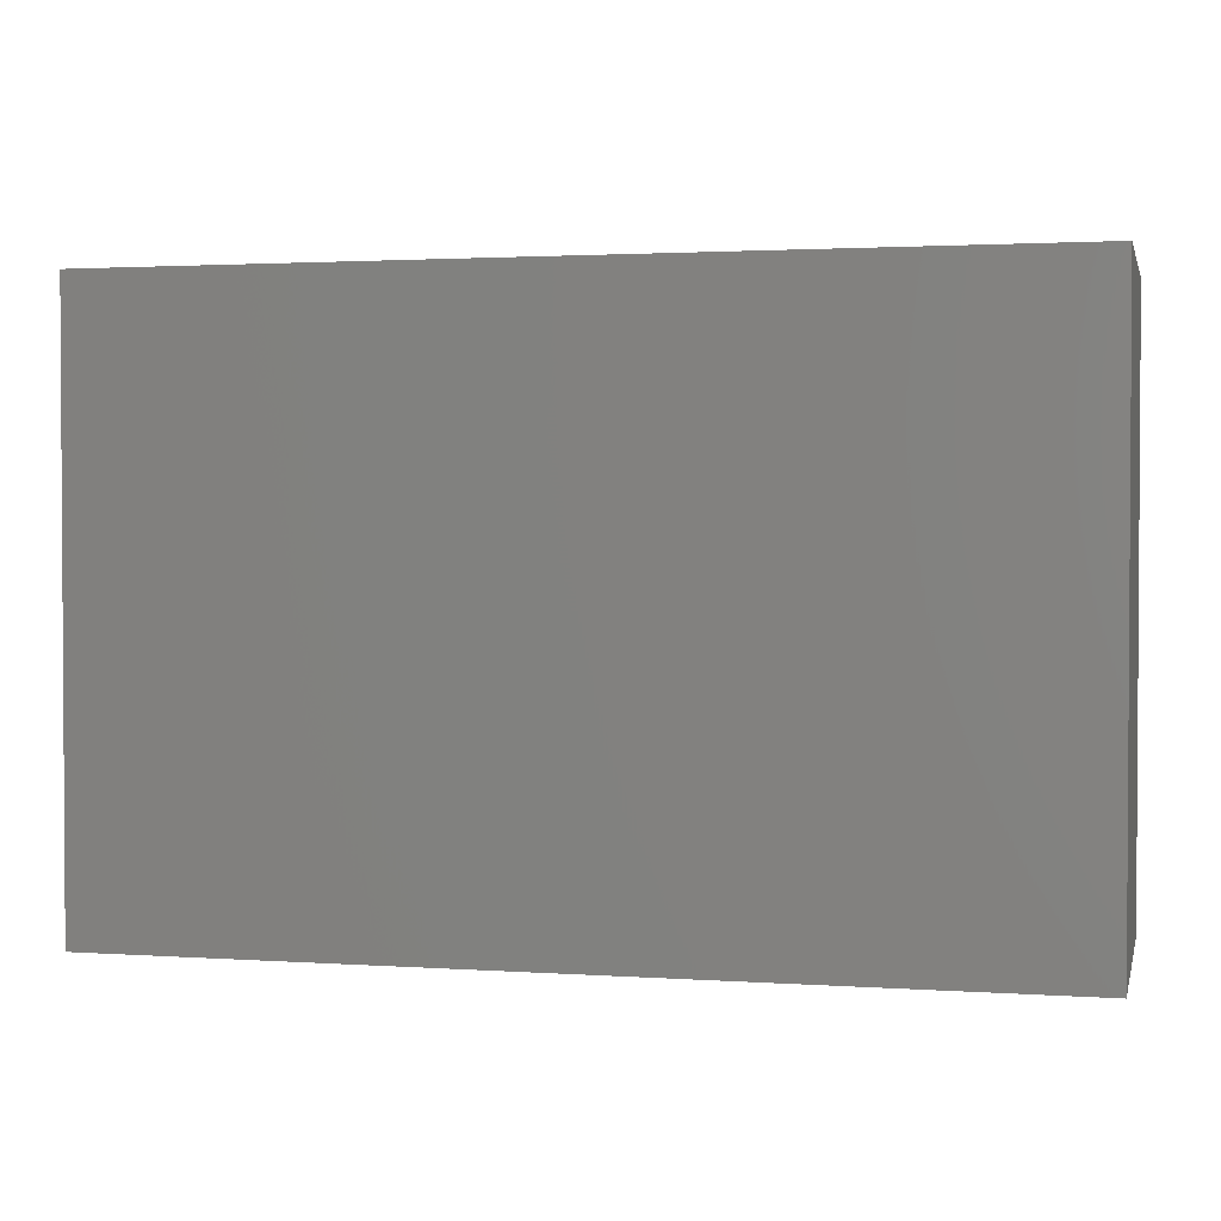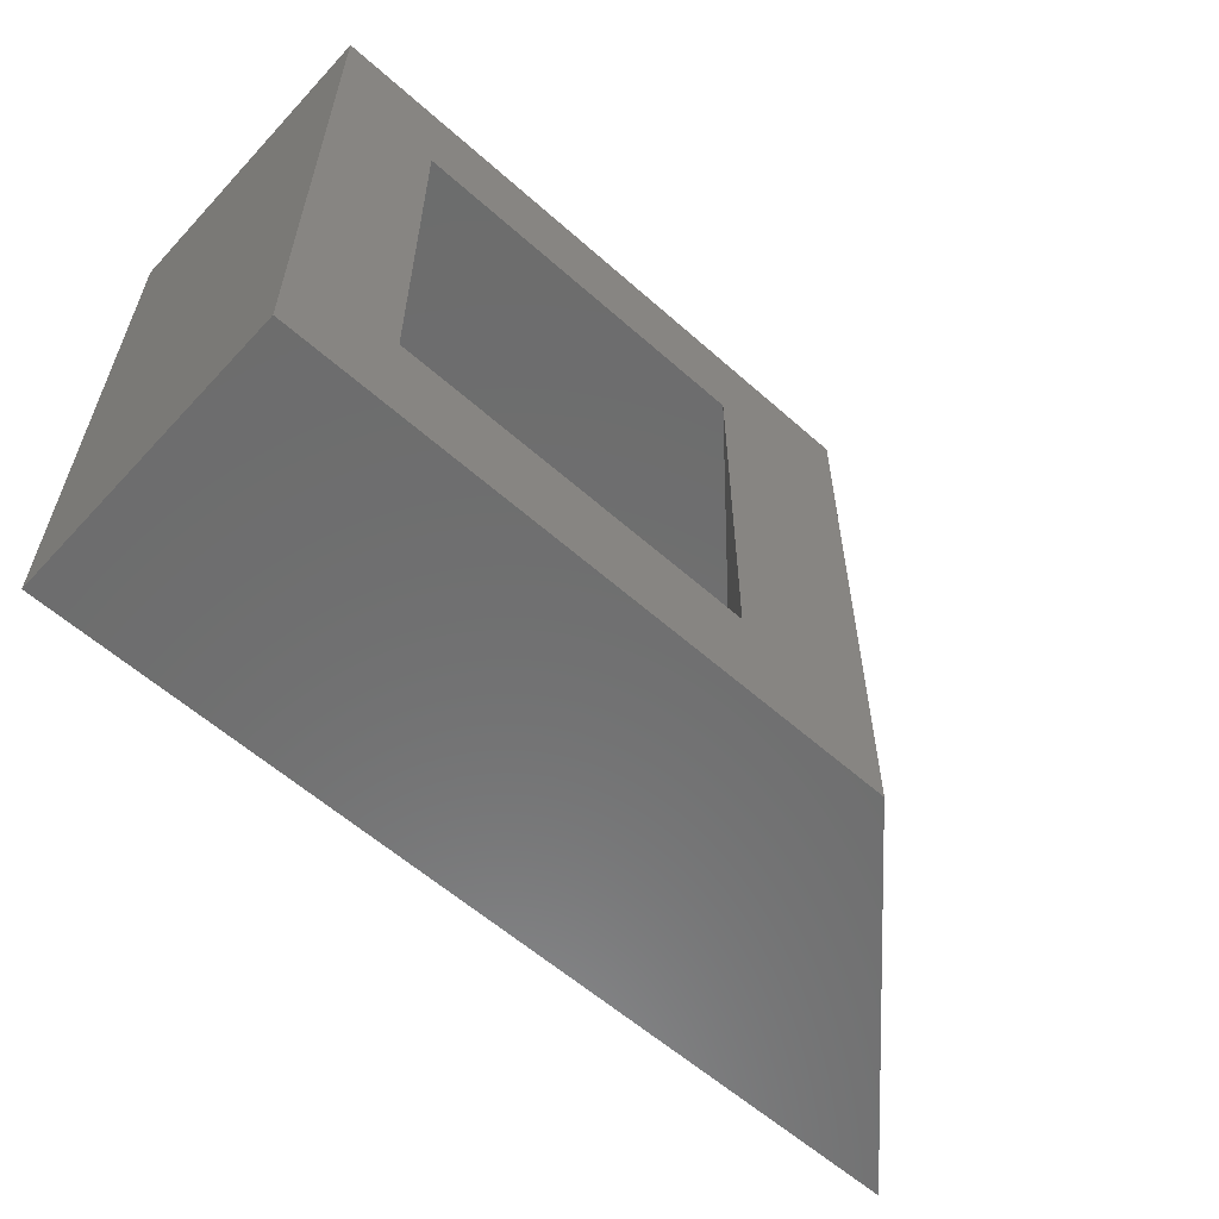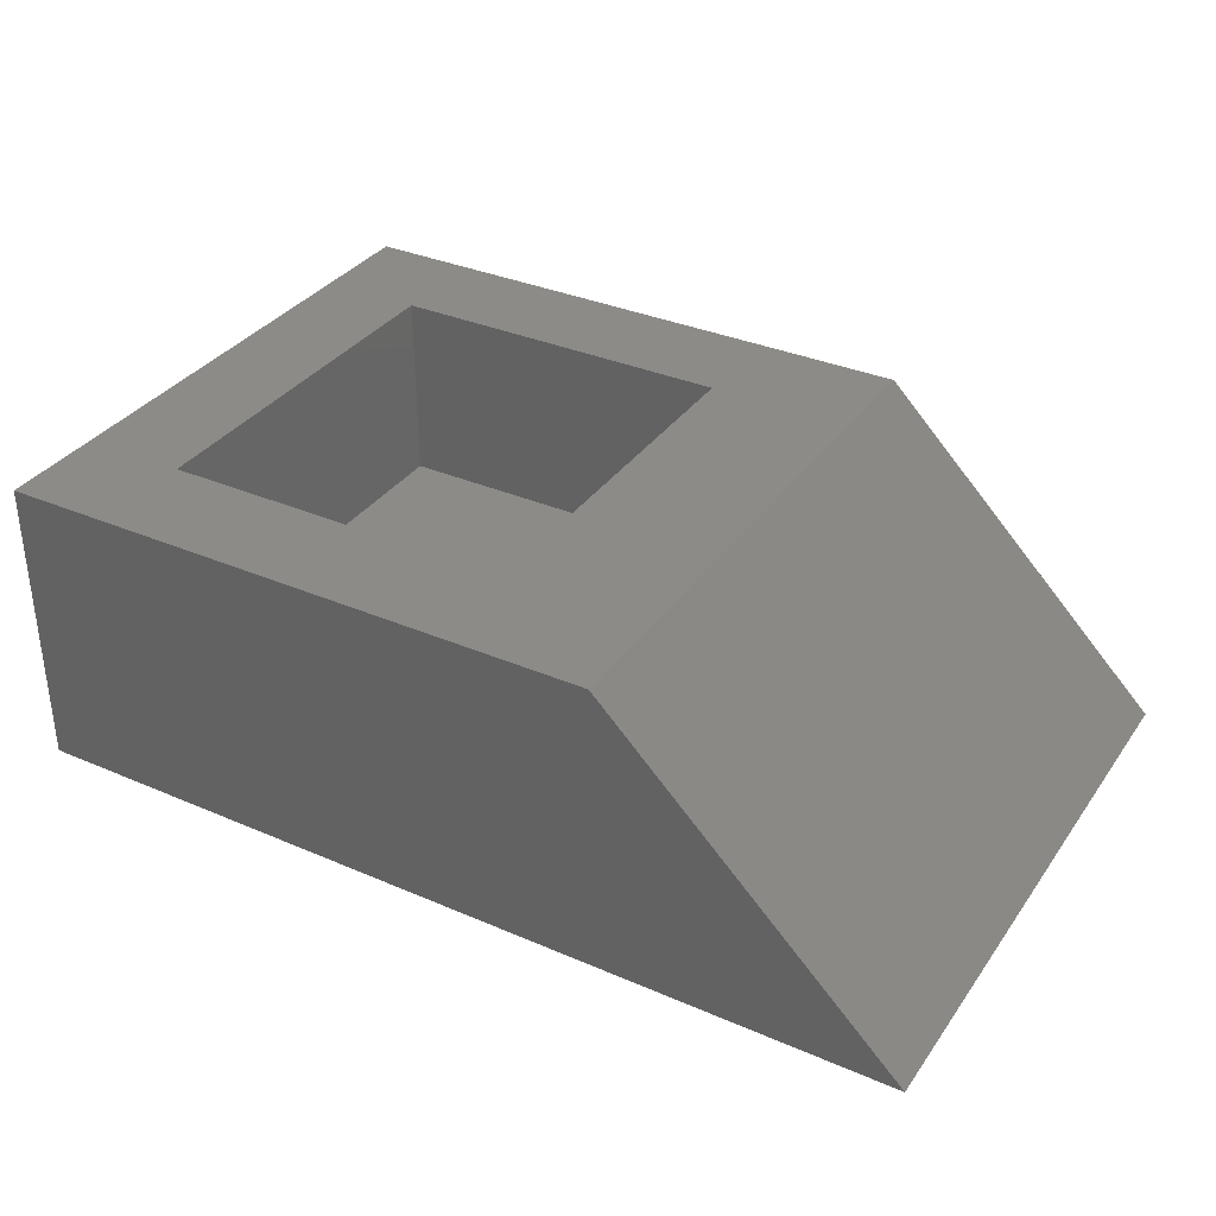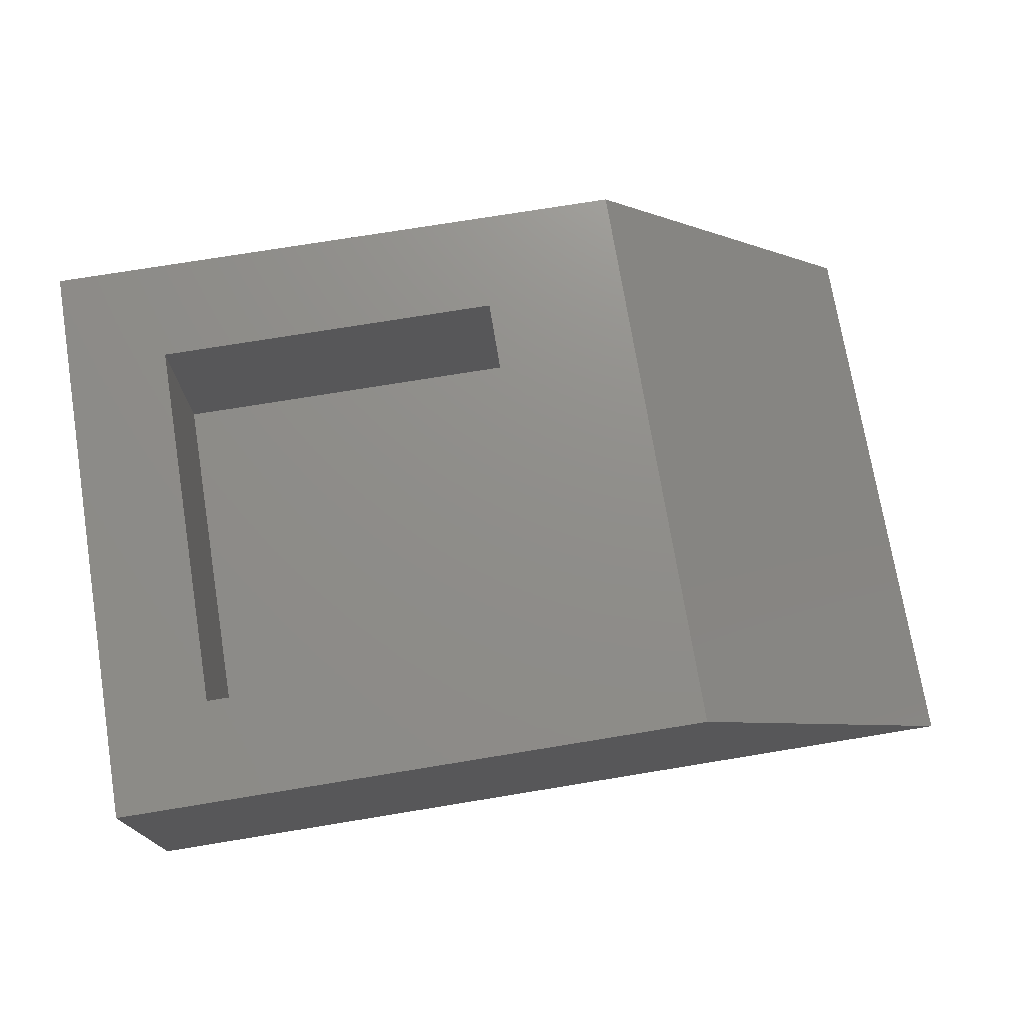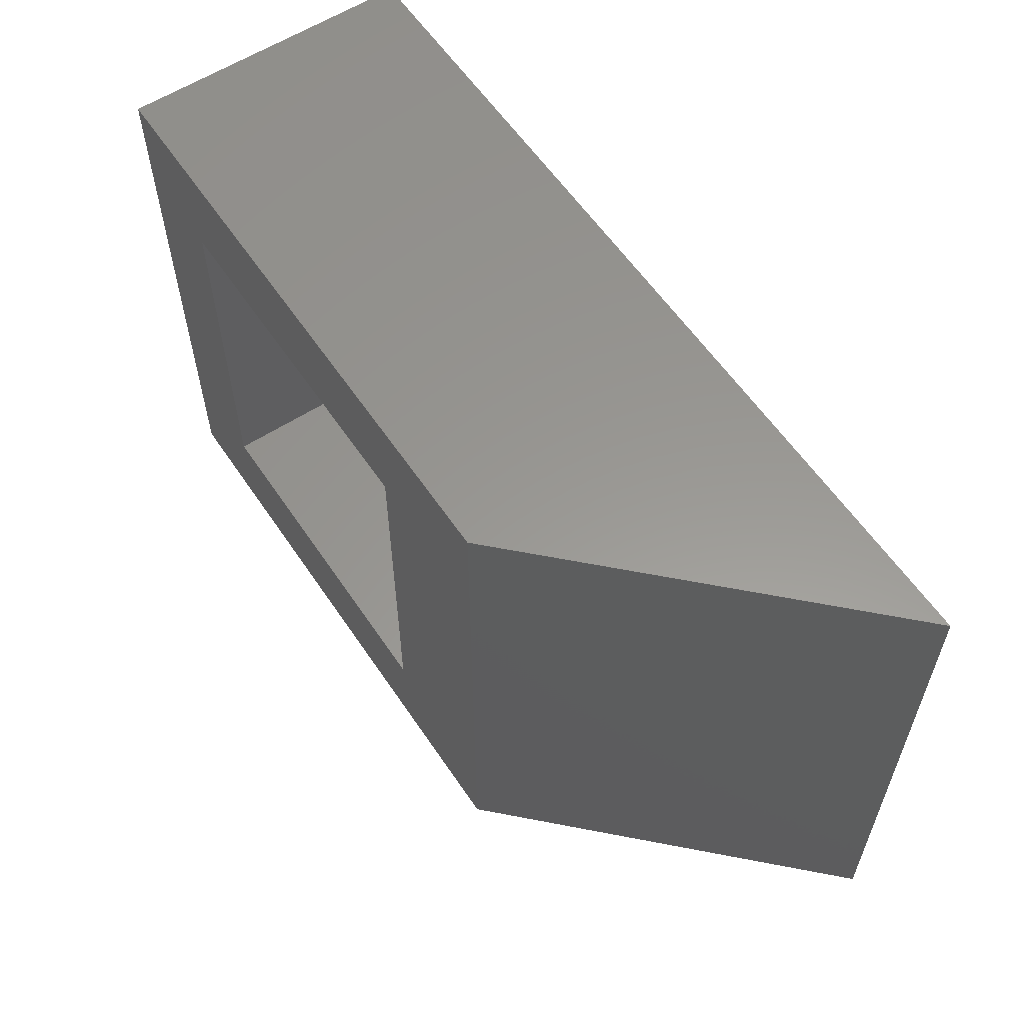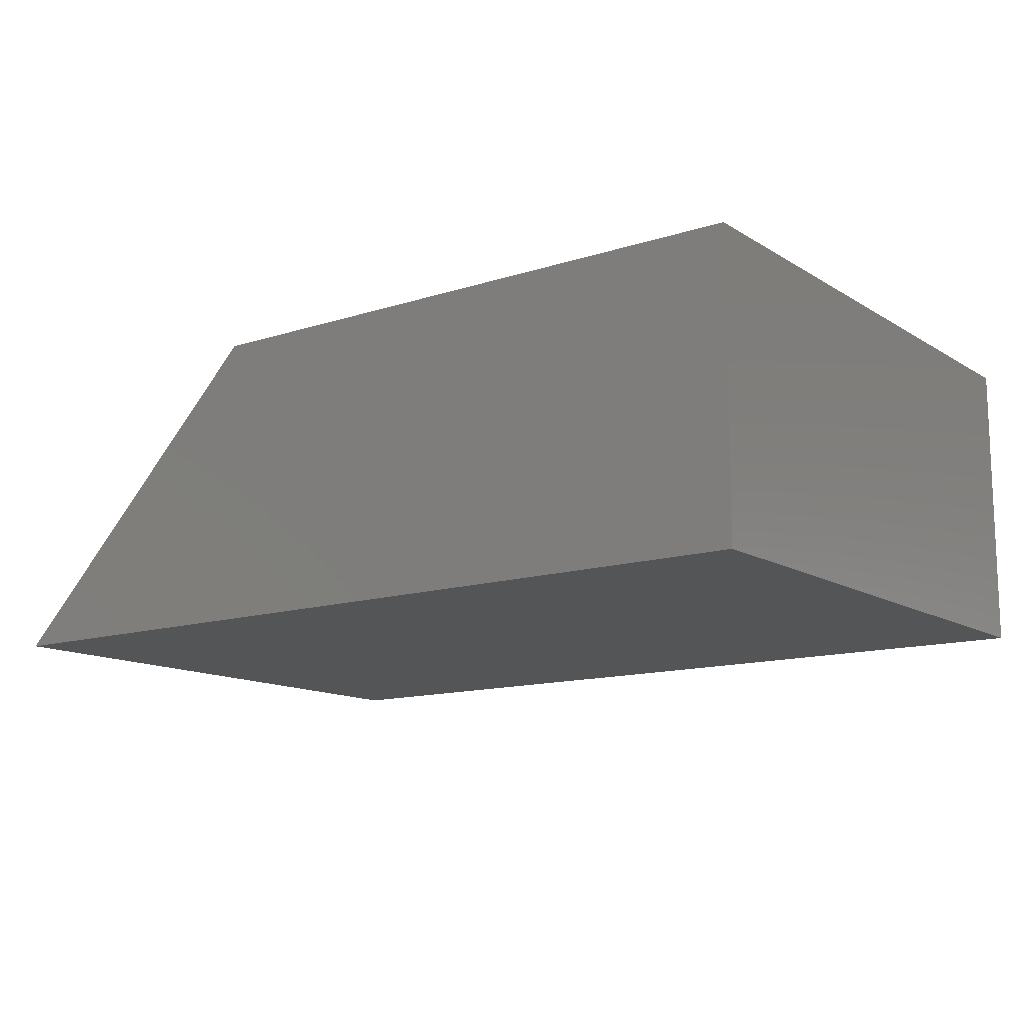
<metadata>
{"format":"stl","ext":"stl","renderer":"f3d","projection":"perspective","resolution":1024,"background":"white","views":[{"elev":2.0,"azim":-166.5,"up":"+Y"},{"elev":-59.1,"azim":-42.4,"up":"+Y"},{"elev":34.4,"azim":30.1,"up":"+Z"},{"elev":73.6,"azim":-9.3,"up":"+Z"},{"elev":58.8,"azim":56.3,"up":"+Y"},{"elev":-13.0,"azim":-143.7,"up":"+Z"}]}
</metadata>
<code>
# stl→obj: 16 verts, 28 faces
v -0.03906 0.03906 0.2526
v 0.0625 -0.0625 0.2526
v 0.5526 0.03906 0.2526
v 0.409 -0.0625 0.2526
v 0.5526 -0.5391 0.2526
v 0.409 -0.4375 0.2526
v -0.03906 -0.5391 0.2526
v 0.0625 -0.4375 0.2526
v 0.5991 -0.0625 0.0625
v 0.5991 -0.4375 0.0625
v 0.0625 -0.0625 0.0625
v 0.0625 -0.4375 0.0625
v -0.03906 -0.5391 -0.03906
v -0.03906 0.03906 -0.03906
v 0.8443 -0.5391 -0.03906
v 0.8443 0.03906 -0.03906
f 1 2 3
f 3 2 4
f 3 4 5
f 5 4 6
f 5 6 7
f 7 6 8
f 7 8 1
f 1 8 2
f 9 10 4
f 4 10 6
f 2 8 11
f 11 8 12
f 2 11 4
f 4 11 9
f 8 6 12
f 12 6 10
f 13 14 15
f 15 14 16
f 16 3 15
f 15 3 5
f 1 14 7
f 7 14 13
f 1 3 14
f 14 3 16
f 7 13 5
f 5 13 15
f 12 10 11
f 11 10 9

</code>
